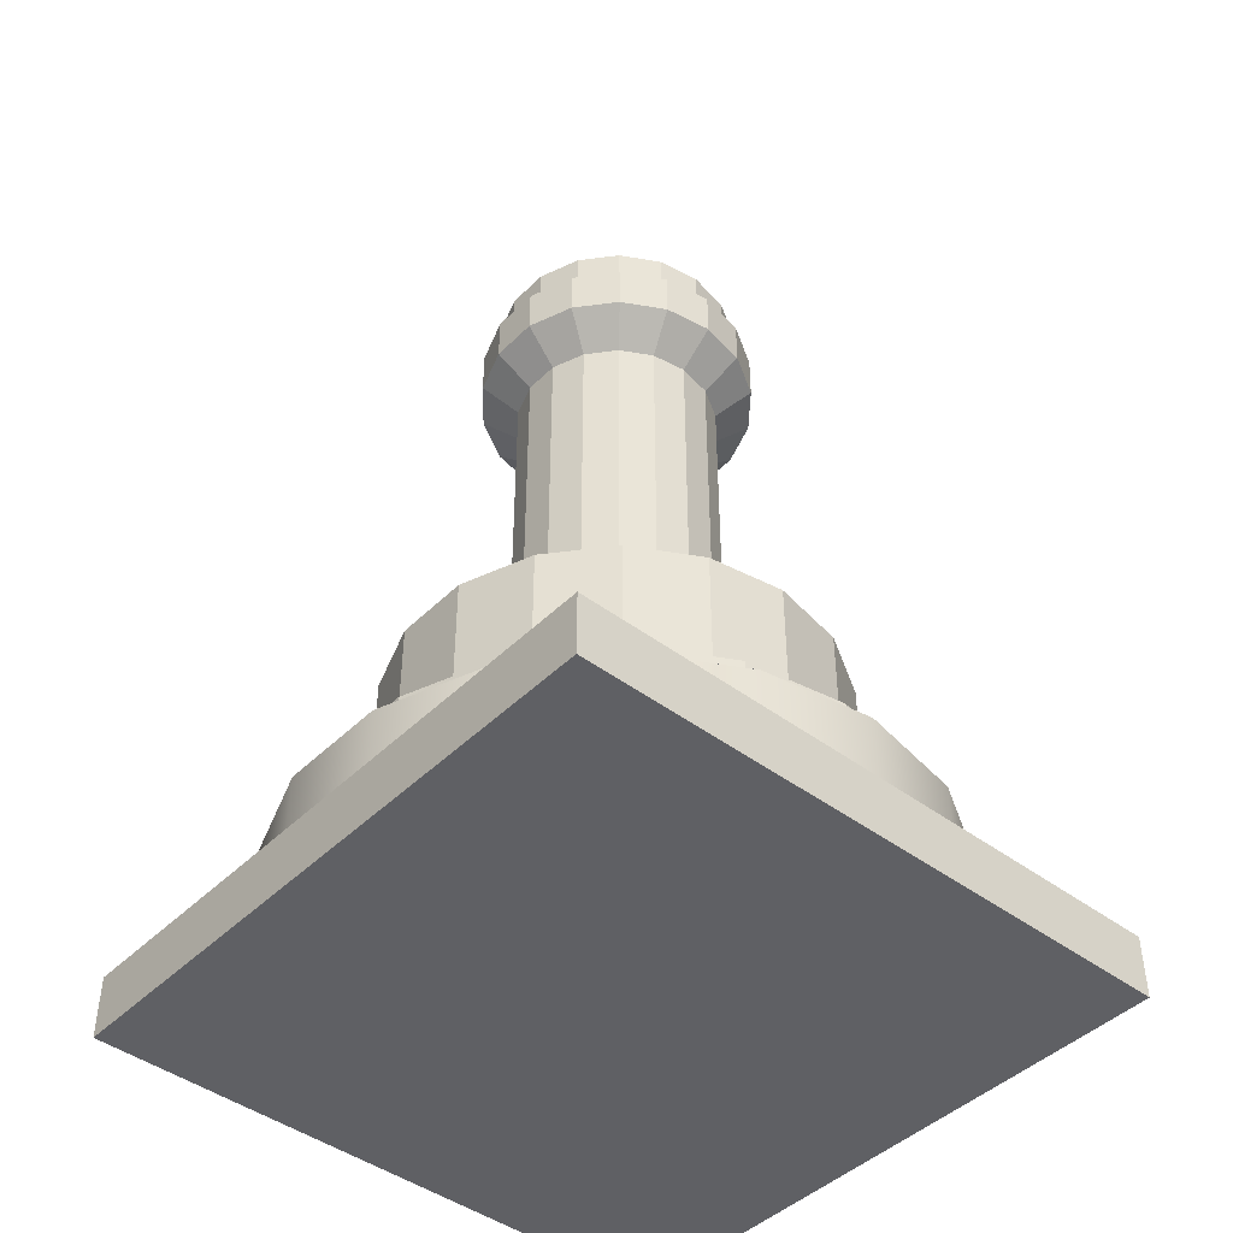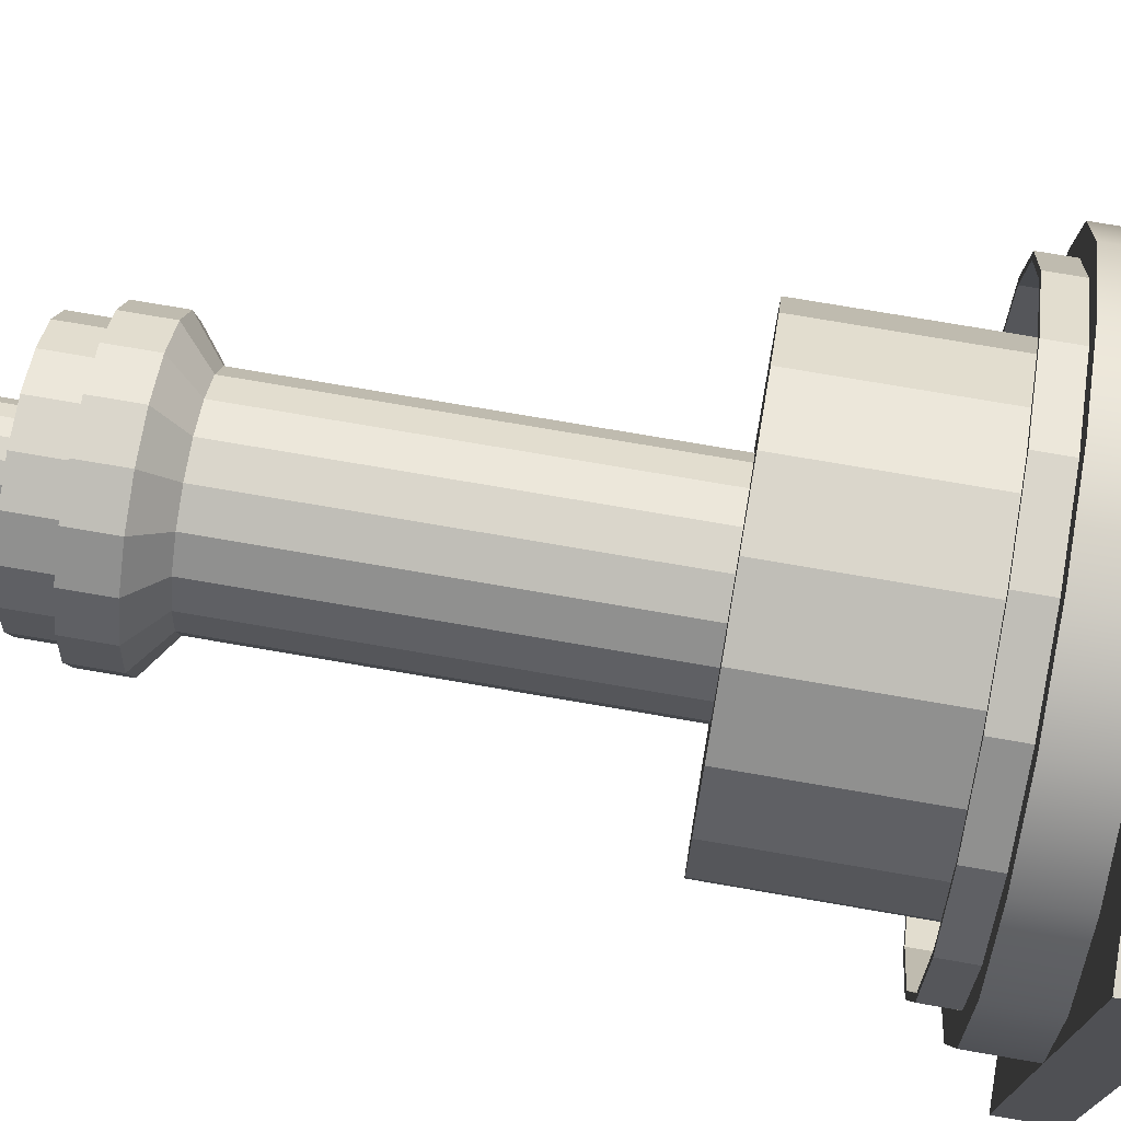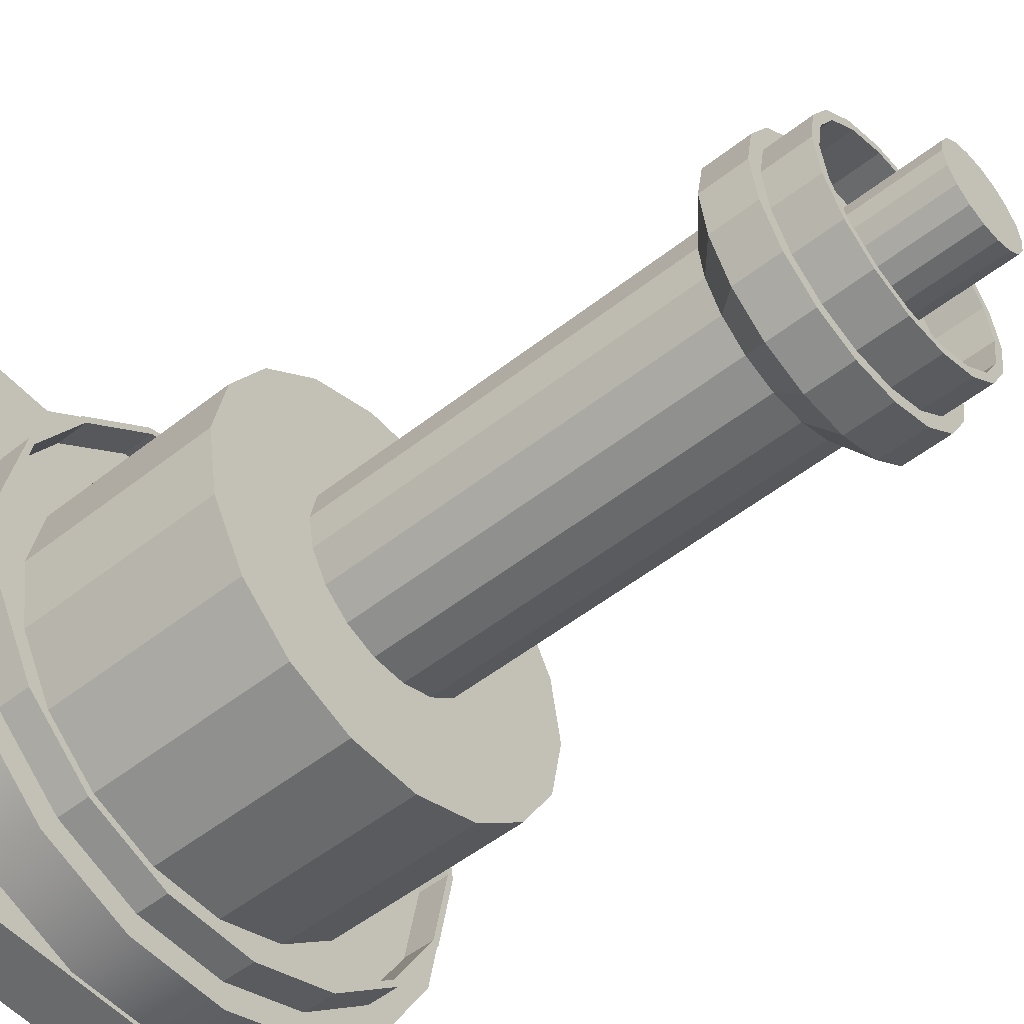
<metadata>
{"format":"obj","ext":"obj","renderer":"f3d","projection":"perspective","resolution":1024,"background":"white","views":[{"elev":-44.4,"azim":48.7,"up":"+Y"},{"elev":73.8,"azim":-80.2,"up":"+Z"},{"elev":-52.9,"azim":130.1,"up":"+Z"}]}
</metadata>
<code>
v  5 0 -0
v  4.699 0 -1.71
v  4.699 1 -1.71
v  5 1 -0
v  3.83 0 -3.214
v  3.83 1 -3.214
v  2.5 0 -4.33
v  2.5 1 -4.33
v  0.8682 0 -4.924
v  0.8682 1 -4.924
v  -0.8682 0 -4.924
v  -0.8682 1 -4.924
v  -2.5 0 -4.33
v  -2.5 1 -4.33
v  -3.83 0 -3.214
v  -3.83 1 -3.214
v  -4.699 0 -1.71
v  -4.699 1 -1.71
v  -5 0 -0
v  -5 1 -0
v  -4.699 0 1.71
v  -4.699 1 1.71
v  -3.83 0 3.214
v  -3.83 1 3.214
v  -2.5 0 4.33
v  -2.5 1 4.33
v  -0.8682 0 4.924
v  -0.8682 1 4.924
v  0.8682 0 4.924
v  0.8682 1 4.924
v  2.5 0 4.33
v  2.5 1 4.33
v  3.83 0 3.214
v  3.83 1 3.214
v  4.699 0 1.71
v  4.699 1 1.71
v  0.7975 14.01 -0.2903
v  0.6501 14.01 -0.5455
v  0.4243 14.01 -0.735
v  0.1474 14.01 -0.8358
v  -0.1474 14.01 -0.8358
v  -0.4243 14.01 -0.735
v  -0.6501 14.01 -0.5455
v  -0.7975 14.01 -0.2903
v  -0.8487 14.01 -0
v  -0.7975 14.01 0.2903
v  -0.6501 14.01 0.5455
v  -0.4243 14.01 0.735
v  -0.1474 14.01 0.8358
v  0.1474 14.01 0.8358
v  0.4243 14.01 0.735
v  0.6501 14.01 0.5455
v  0.7975 14.01 0.2903
v  0.8487 14.01 -0
v  4.279 1 -1.558
v  4.554 1 -0
v  3.488 1 -2.927
v  2.277 1 -3.944
v  0.7907 1 -4.485
v  -0.7907 1 -4.485
v  -2.277 1 -3.944
v  -3.488 1 -2.927
v  -4.279 1 -1.558
v  -4.554 1 -0
v  -4.279 1 1.558
v  -3.488 1 2.927
v  -2.277 1 3.944
v  -0.7907 1 4.485
v  0.7907 1 4.485
v  2.277 1 3.944
v  3.488 1 2.927
v  4.279 1 1.558
v  4.554 1.551 -0
v  4.279 1.551 -1.558
v  4.174 1.551 -1.519
v  4.442 1.551 -0
v  3.488 1.551 -2.927
v  3.403 1.551 -2.855
v  2.277 1.551 -3.944
v  2.221 1.551 -3.847
v  0.7907 1.551 -4.485
v  0.7714 1.551 -4.375
v  -0.7907 1.551 -4.485
v  -0.7714 1.551 -4.375
v  -2.277 1.551 -3.944
v  -2.221 1.551 -3.847
v  -3.488 1.551 -2.927
v  -3.403 1.551 -2.855
v  -4.279 1.551 -1.558
v  -4.174 1.551 -1.519
v  -4.554 1.551 -0
v  -4.442 1.551 -0
v  -4.279 1.551 1.558
v  -4.174 1.551 1.519
v  -3.488 1.551 2.927
v  -3.403 1.551 2.855
v  -2.277 1.551 3.944
v  -2.221 1.551 3.847
v  -0.7907 1.551 4.485
v  -0.7714 1.551 4.375
v  0.7907 1.551 4.485
v  0.7714 1.551 4.375
v  2.277 1.551 3.944
v  2.221 1.551 3.847
v  3.488 1.551 2.927
v  3.403 1.551 2.855
v  4.279 1.551 1.558
v  4.174 1.551 1.519
v  4.442 1 -0
v  4.174 1 -1.519
v  3.336 1 -1.214
v  3.55 1 -0
v  3.403 1 -2.855
v  2.719 1 -2.282
v  2.221 1 -3.847
v  1.775 1 -3.074
v  0.7714 1 -4.375
v  0.6164 1 -3.496
v  -0.7714 1 -4.375
v  -0.6164 1 -3.496
v  -2.221 1 -3.847
v  -1.775 1 -3.074
v  -3.403 1 -2.855
v  -2.719 1 -2.282
v  -4.174 1 -1.519
v  -3.336 1 -1.214
v  -4.442 1 -0
v  -3.55 1 -0
v  -4.174 1 1.519
v  -3.336 1 1.214
v  -3.403 1 2.855
v  -2.719 1 2.282
v  -2.221 1 3.847
v  -1.775 1 3.074
v  -0.7714 1 4.375
v  -0.6164 1 3.496
v  0.7714 1 4.375
v  0.6164 1 3.496
v  2.221 1 3.847
v  1.775 1 3.074
v  3.403 1 2.855
v  2.719 1 2.282
v  4.174 1 1.519
v  3.336 1 1.214
v  3.336 4.412 -1.214
v  3.55 4.412 -0
v  2.719 4.412 -2.282
v  1.775 4.412 -3.074
v  0.6164 4.412 -3.496
v  -0.6164 4.412 -3.496
v  -1.775 4.412 -3.074
v  -2.719 4.412 -2.282
v  -3.336 4.412 -1.214
v  -3.55 4.412 -0
v  -3.336 4.412 1.214
v  -2.719 4.412 2.282
v  -1.775 4.412 3.074
v  -0.6164 4.412 3.496
v  0.6164 4.412 3.496
v  1.775 4.412 3.074
v  2.719 4.412 2.282
v  3.336 4.412 1.214
v  1.553 4.412 -0.5654
v  1.653 4.412 -0
v  1.266 4.412 -1.062
v  0.8265 4.412 -1.432
v  0.287 4.412 -1.628
v  -0.287 4.412 -1.628
v  -0.8265 4.412 -1.432
v  -1.266 4.412 -1.062
v  -1.553 4.412 -0.5654
v  -1.653 4.412 -0
v  -1.553 4.412 0.5654
v  -1.266 4.412 1.062
v  -0.8265 4.412 1.432
v  -0.287 4.412 1.628
v  0.287 4.412 1.628
v  0.8265 4.412 1.432
v  1.266 4.412 1.062
v  1.553 4.412 0.5654
v  1.553 10.89 -0.5654
v  1.653 10.89 -0
v  1.266 10.89 -1.062
v  0.8265 10.89 -1.432
v  0.287 10.89 -1.628
v  -0.287 10.89 -1.628
v  -0.8265 10.89 -1.432
v  -1.266 10.89 -1.062
v  -1.553 10.89 -0.5654
v  -1.653 10.89 -0
v  -1.553 10.89 0.5654
v  -1.266 10.89 1.062
v  -0.8265 10.89 1.432
v  -0.287 10.89 1.628
v  0.287 10.89 1.628
v  0.8265 10.89 1.432
v  1.266 10.89 1.062
v  1.553 10.89 0.5654
v  2.124 11.37 -0.773
v  2.26 11.37 -0
v  1.731 11.37 -1.453
v  1.13 11.37 -1.957
v  0.3924 11.37 -2.226
v  -0.3924 11.37 -2.226
v  -1.13 11.37 -1.957
v  -1.731 11.37 -1.453
v  -2.124 11.37 -0.773
v  -2.26 11.37 -0
v  -2.124 11.37 0.773
v  -1.731 11.37 1.453
v  -1.13 11.37 1.957
v  -0.3924 11.37 2.226
v  0.3924 11.37 2.226
v  1.13 11.37 1.957
v  1.731 11.37 1.453
v  2.124 11.37 0.773
v  2.124 12.14 -0.773
v  2.26 12.14 -0
v  1.731 12.14 -1.453
v  1.13 12.14 -1.957
v  0.3924 12.14 -2.226
v  -0.3924 12.14 -2.226
v  -1.13 12.14 -1.957
v  -1.731 12.14 -1.453
v  -2.124 12.14 -0.773
v  -2.26 12.14 -0
v  -2.124 12.14 0.773
v  -1.731 12.14 1.453
v  -1.13 12.14 1.957
v  -0.3924 12.14 2.226
v  0.3924 12.14 2.226
v  1.13 12.14 1.957
v  1.731 12.14 1.453
v  2.124 12.14 0.773
v  1.889 12.14 -0.6876
v  2.01 12.14 -0
v  1.54 12.14 -1.292
v  1.005 12.14 -1.741
v  0.3491 12.14 -1.98
v  -0.3491 12.14 -1.98
v  -1.005 12.14 -1.741
v  -1.54 12.14 -1.292
v  -1.889 12.14 -0.6876
v  -2.01 12.14 -0
v  -1.889 12.14 0.6876
v  -1.54 12.14 1.292
v  -1.005 12.14 1.741
v  -0.3491 12.14 1.98
v  0.3491 12.14 1.98
v  1.005 12.14 1.741
v  1.54 12.14 1.292
v  1.889 12.14 0.6876
v  2.01 12.91 -0
v  1.889 12.91 -0.6876
v  1.741 12.91 -0.6337
v  1.853 12.91 -0
v  1.54 12.91 -1.292
v  1.419 12.91 -1.191
v  1.005 12.91 -1.741
v  0.9264 12.91 -1.605
v  0.3491 12.91 -1.98
v  0.3217 12.91 -1.825
v  -0.3491 12.91 -1.98
v  -0.3217 12.91 -1.825
v  -1.005 12.91 -1.741
v  -0.9264 12.91 -1.605
v  -1.54 12.91 -1.292
v  -1.419 12.91 -1.191
v  -1.889 12.91 -0.6876
v  -1.741 12.91 -0.6337
v  -2.01 12.91 -0
v  -1.853 12.91 -0
v  -1.889 12.91 0.6876
v  -1.741 12.91 0.6337
v  -1.54 12.91 1.292
v  -1.419 12.91 1.191
v  -1.005 12.91 1.741
v  -0.9264 12.91 1.605
v  -0.3491 12.91 1.98
v  -0.3217 12.91 1.825
v  0.3491 12.91 1.98
v  0.3217 12.91 1.825
v  1.005 12.91 1.741
v  0.9264 12.91 1.605
v  1.54 12.91 1.292
v  1.419 12.91 1.191
v  1.889 12.91 0.6876
v  1.741 12.91 0.6337
v  1.853 12.14 -0
v  1.741 12.14 -0.6337
v  0.7975 12.14 -0.2903
v  0.8487 12.14 -0
v  1.419 12.14 -1.191
v  0.6501 12.14 -0.5455
v  0.9264 12.14 -1.605
v  0.4243 12.14 -0.735
v  0.3217 12.14 -1.825
v  0.1474 12.14 -0.8358
v  -0.3217 12.14 -1.825
v  -0.1474 12.14 -0.8358
v  -0.9264 12.14 -1.605
v  -0.4243 12.14 -0.735
v  -1.419 12.14 -1.191
v  -0.6501 12.14 -0.5455
v  -1.741 12.14 -0.6337
v  -0.7975 12.14 -0.2903
v  -1.853 12.14 -0
v  -0.8487 12.14 -0
v  -1.741 12.14 0.6337
v  -0.7975 12.14 0.2903
v  -1.419 12.14 1.191
v  -0.6501 12.14 0.5455
v  -0.9264 12.14 1.605
v  -0.4243 12.14 0.735
v  -0.3217 12.14 1.825
v  -0.1474 12.14 0.8358
v  0.3217 12.14 1.825
v  0.1474 12.14 0.8358
v  0.9264 12.14 1.605
v  0.4243 12.14 0.735
v  1.419 12.14 1.191
v  0.6501 12.14 0.5455
v  1.741 12.14 0.6337
v  0.7975 12.14 0.2903
g Cylinder003
f 1 2 3
f 3 4 1
f 2 5 6
f 6 3 2
f 5 7 8
f 8 6 5
f 7 9 10
f 10 8 7
f 9 11 12
f 12 10 9
f 11 13 14
f 14 12 11
f 13 15 16
f 16 14 13
f 15 17 18
f 18 16 15
f 17 19 20
f 20 18 17
f 19 21 22
f 22 20 19
f 21 23 24
f 24 22 21
f 23 25 26
f 26 24 23
f 25 27 28
f 28 26 25
f 27 29 30
f 30 28 27
f 29 31 32
f 32 30 29
f 31 33 34
f 34 32 31
f 33 35 36
f 36 34 33
f 35 1 4
f 4 36 35
f 33 31 29
f 29 27 25
f 25 23 21
f 29 25 21
f 21 19 17
f 17 15 13
f 21 17 13
f 13 11 9
f 9 7 5
f 13 9 5
f 21 13 5
f 29 21 5
f 5 2 1
f 29 5 1
f 33 29 1
f 35 33 1
f 37 38 39
f 39 40 41
f 41 42 43
f 39 41 43
f 43 44 45
f 45 46 47
f 43 45 47
f 47 48 49
f 49 50 51
f 47 49 51
f 43 47 51
f 39 43 51
f 51 52 53
f 39 51 53
f 37 39 53
f 54 37 53
f 4 3 55
f 55 56 4
f 3 6 57
f 57 55 3
f 6 8 58
f 58 57 6
f 8 10 59
f 59 58 8
f 10 12 60
f 60 59 10
f 12 14 61
f 61 60 12
f 14 16 62
f 62 61 14
f 16 18 63
f 63 62 16
f 18 20 64
f 64 63 18
f 20 22 65
f 65 64 20
f 22 24 66
f 66 65 22
f 24 26 67
f 67 66 24
f 26 28 68
f 68 67 26
f 28 30 69
f 69 68 28
f 30 32 70
f 70 69 30
f 32 34 71
f 71 70 32
f 34 36 72
f 72 71 34
f 36 4 56
f 56 72 36
f 73 74 75
f 75 76 73
f 74 77 78
f 78 75 74
f 77 79 80
f 80 78 77
f 79 81 82
f 82 80 79
f 81 83 84
f 84 82 81
f 83 85 86
f 86 84 83
f 85 87 88
f 88 86 85
f 87 89 90
f 90 88 87
f 89 91 92
f 92 90 89
f 91 93 94
f 94 92 91
f 93 95 96
f 96 94 93
f 95 97 98
f 98 96 95
f 97 99 100
f 100 98 97
f 99 101 102
f 102 100 99
f 101 103 104
f 104 102 101
f 103 105 106
f 106 104 103
f 105 107 108
f 108 106 105
f 107 73 76
f 76 108 107
f 109 110 111
f 111 112 109
f 110 113 114
f 114 111 110
f 113 115 116
f 116 114 113
f 115 117 118
f 118 116 115
f 117 119 120
f 120 118 117
f 119 121 122
f 122 120 119
f 121 123 124
f 124 122 121
f 123 125 126
f 126 124 123
f 125 127 128
f 128 126 125
f 127 129 130
f 130 128 127
f 129 131 132
f 132 130 129
f 131 133 134
f 134 132 131
f 133 135 136
f 136 134 133
f 135 137 138
f 138 136 135
f 137 139 140
f 140 138 137
f 139 141 142
f 142 140 139
f 141 143 144
f 144 142 141
f 143 109 112
f 112 144 143
f 112 111 145
f 145 146 112
f 111 114 147
f 147 145 111
f 114 116 148
f 148 147 114
f 116 118 149
f 149 148 116
f 118 120 150
f 150 149 118
f 120 122 151
f 151 150 120
f 122 124 152
f 152 151 122
f 124 126 153
f 153 152 124
f 126 128 154
f 154 153 126
f 128 130 155
f 155 154 128
f 130 132 156
f 156 155 130
f 132 134 157
f 157 156 132
f 134 136 158
f 158 157 134
f 136 138 159
f 159 158 136
f 138 140 160
f 160 159 138
f 140 142 161
f 161 160 140
f 142 144 162
f 162 161 142
f 144 112 146
f 146 162 144
f 56 55 74
f 74 73 56
f 55 57 77
f 77 74 55
f 57 58 79
f 79 77 57
f 58 59 81
f 81 79 58
f 59 60 83
f 83 81 59
f 60 61 85
f 85 83 60
f 61 62 87
f 87 85 61
f 62 63 89
f 89 87 62
f 63 64 91
f 91 89 63
f 64 65 93
f 93 91 64
f 65 66 95
f 95 93 65
f 66 67 97
f 97 95 66
f 67 68 99
f 99 97 67
f 68 69 101
f 101 99 68
f 69 70 103
f 103 101 69
f 70 71 105
f 105 103 70
f 71 72 107
f 107 105 71
f 72 56 73
f 73 107 72
f 110 109 76
f 76 75 110
f 109 143 108
f 108 76 109
f 143 141 106
f 106 108 143
f 141 139 104
f 104 106 141
f 139 137 102
f 102 104 139
f 137 135 100
f 100 102 137
f 135 133 98
f 98 100 135
f 133 131 96
f 96 98 133
f 131 129 94
f 94 96 131
f 129 127 92
f 92 94 129
f 127 125 90
f 90 92 127
f 125 123 88
f 88 90 125
f 123 121 86
f 86 88 123
f 121 119 84
f 84 86 121
f 119 117 82
f 82 84 119
f 117 115 80
f 80 82 117
f 115 113 78
f 78 80 115
f 113 110 75
f 75 78 113
f 146 145 163
f 163 164 146
f 145 147 165
f 165 163 145
f 147 148 166
f 166 165 147
f 148 149 167
f 167 166 148
f 149 150 168
f 168 167 149
f 150 151 169
f 169 168 150
f 151 152 170
f 170 169 151
f 152 153 171
f 171 170 152
f 153 154 172
f 172 171 153
f 154 155 173
f 173 172 154
f 155 156 174
f 174 173 155
f 156 157 175
f 175 174 156
f 157 158 176
f 176 175 157
f 158 159 177
f 177 176 158
f 159 160 178
f 178 177 159
f 160 161 179
f 179 178 160
f 161 162 180
f 180 179 161
f 162 146 164
f 164 180 162
f 164 163 181
f 181 182 164
f 163 165 183
f 183 181 163
f 165 166 184
f 184 183 165
f 166 167 185
f 185 184 166
f 167 168 186
f 186 185 167
f 168 169 187
f 187 186 168
f 169 170 188
f 188 187 169
f 170 171 189
f 189 188 170
f 171 172 190
f 190 189 171
f 172 173 191
f 191 190 172
f 173 174 192
f 192 191 173
f 174 175 193
f 193 192 174
f 175 176 194
f 194 193 175
f 176 177 195
f 195 194 176
f 177 178 196
f 196 195 177
f 178 179 197
f 197 196 178
f 179 180 198
f 198 197 179
f 180 164 182
f 182 198 180
f 182 181 199
f 199 200 182
f 181 183 201
f 201 199 181
f 183 184 202
f 202 201 183
f 184 185 203
f 203 202 184
f 185 186 204
f 204 203 185
f 186 187 205
f 205 204 186
f 187 188 206
f 206 205 187
f 188 189 207
f 207 206 188
f 189 190 208
f 208 207 189
f 190 191 209
f 209 208 190
f 191 192 210
f 210 209 191
f 192 193 211
f 211 210 192
f 193 194 212
f 212 211 193
f 194 195 213
f 213 212 194
f 195 196 214
f 214 213 195
f 196 197 215
f 215 214 196
f 197 198 216
f 216 215 197
f 198 182 200
f 200 216 198
f 200 199 217
f 217 218 200
f 199 201 219
f 219 217 199
f 201 202 220
f 220 219 201
f 202 203 221
f 221 220 202
f 203 204 222
f 222 221 203
f 204 205 223
f 223 222 204
f 205 206 224
f 224 223 205
f 206 207 225
f 225 224 206
f 207 208 226
f 226 225 207
f 208 209 227
f 227 226 208
f 209 210 228
f 228 227 209
f 210 211 229
f 229 228 210
f 211 212 230
f 230 229 211
f 212 213 231
f 231 230 212
f 213 214 232
f 232 231 213
f 214 215 233
f 233 232 214
f 215 216 234
f 234 233 215
f 216 200 218
f 218 234 216
f 218 217 235
f 235 236 218
f 217 219 237
f 237 235 217
f 219 220 238
f 238 237 219
f 220 221 239
f 239 238 220
f 221 222 240
f 240 239 221
f 222 223 241
f 241 240 222
f 223 224 242
f 242 241 223
f 224 225 243
f 243 242 224
f 225 226 244
f 244 243 225
f 226 227 245
f 245 244 226
f 227 228 246
f 246 245 227
f 228 229 247
f 247 246 228
f 229 230 248
f 248 247 229
f 230 231 249
f 249 248 230
f 231 232 250
f 250 249 231
f 232 233 251
f 251 250 232
f 233 234 252
f 252 251 233
f 234 218 236
f 236 252 234
f 253 254 255
f 255 256 253
f 254 257 258
f 258 255 254
f 257 259 260
f 260 258 257
f 259 261 262
f 262 260 259
f 261 263 264
f 264 262 261
f 263 265 266
f 266 264 263
f 265 267 268
f 268 266 265
f 267 269 270
f 270 268 267
f 269 271 272
f 272 270 269
f 271 273 274
f 274 272 271
f 273 275 276
f 276 274 273
f 275 277 278
f 278 276 275
f 277 279 280
f 280 278 277
f 279 281 282
f 282 280 279
f 281 283 284
f 284 282 281
f 283 285 286
f 286 284 283
f 285 287 288
f 288 286 285
f 287 253 256
f 256 288 287
f 289 290 291
f 291 292 289
f 290 293 294
f 294 291 290
f 293 295 296
f 296 294 293
f 295 297 298
f 298 296 295
f 297 299 300
f 300 298 297
f 299 301 302
f 302 300 299
f 301 303 304
f 304 302 301
f 303 305 306
f 306 304 303
f 305 307 308
f 308 306 305
f 307 309 310
f 310 308 307
f 309 311 312
f 312 310 309
f 311 313 314
f 314 312 311
f 313 315 316
f 316 314 313
f 315 317 318
f 318 316 315
f 317 319 320
f 320 318 317
f 319 321 322
f 322 320 319
f 321 323 324
f 324 322 321
f 323 289 292
f 292 324 323
f 236 235 254
f 254 253 236
f 235 237 257
f 257 254 235
f 237 238 259
f 259 257 237
f 238 239 261
f 261 259 238
f 239 240 263
f 263 261 239
f 240 241 265
f 265 263 240
f 241 242 267
f 267 265 241
f 242 243 269
f 269 267 242
f 243 244 271
f 271 269 243
f 244 245 273
f 273 271 244
f 245 246 275
f 275 273 245
f 246 247 277
f 277 275 246
f 247 248 279
f 279 277 247
f 248 249 281
f 281 279 248
f 249 250 283
f 283 281 249
f 250 251 285
f 285 283 250
f 251 252 287
f 287 285 251
f 252 236 253
f 253 287 252
f 290 289 256
f 256 255 290
f 289 323 288
f 288 256 289
f 323 321 286
f 286 288 323
f 321 319 284
f 284 286 321
f 319 317 282
f 282 284 319
f 317 315 280
f 280 282 317
f 315 313 278
f 278 280 315
f 313 311 276
f 276 278 313
f 311 309 274
f 274 276 311
f 309 307 272
f 272 274 309
f 307 305 270
f 270 272 307
f 305 303 268
f 268 270 305
f 303 301 266
f 266 268 303
f 301 299 264
f 264 266 301
f 299 297 262
f 262 264 299
f 297 295 260
f 260 262 297
f 295 293 258
f 258 260 295
f 293 290 255
f 255 258 293
f 292 291 37
f 37 54 292
f 291 294 38
f 38 37 291
f 294 296 39
f 39 38 294
f 296 298 40
f 40 39 296
f 298 300 41
f 41 40 298
f 300 302 42
f 42 41 300
f 302 304 43
f 43 42 302
f 304 306 44
f 44 43 304
f 306 308 45
f 45 44 306
f 308 310 46
f 46 45 308
f 310 312 47
f 47 46 310
f 312 314 48
f 48 47 312
f 314 316 49
f 49 48 314
f 316 318 50
f 50 49 316
f 318 320 51
f 51 50 318
f 320 322 52
f 52 51 320
f 322 324 53
f 53 52 322
f 324 292 54
f 54 53 324
v  -5 -1 5
v  -5 -1 -5
v  5 -1 -5
v  5 -1 5
v  -5 0 5
v  5 0 5
v  5 0 -5
v  -5 0 -5
g Tilebase100
f 325 326 327
f 327 328 325
f 329 330 331
f 331 332 329
f 325 328 330
f 330 329 325
f 328 327 331
f 331 330 328
f 327 326 332
f 332 331 327
f 326 325 329
f 329 332 326

</code>
